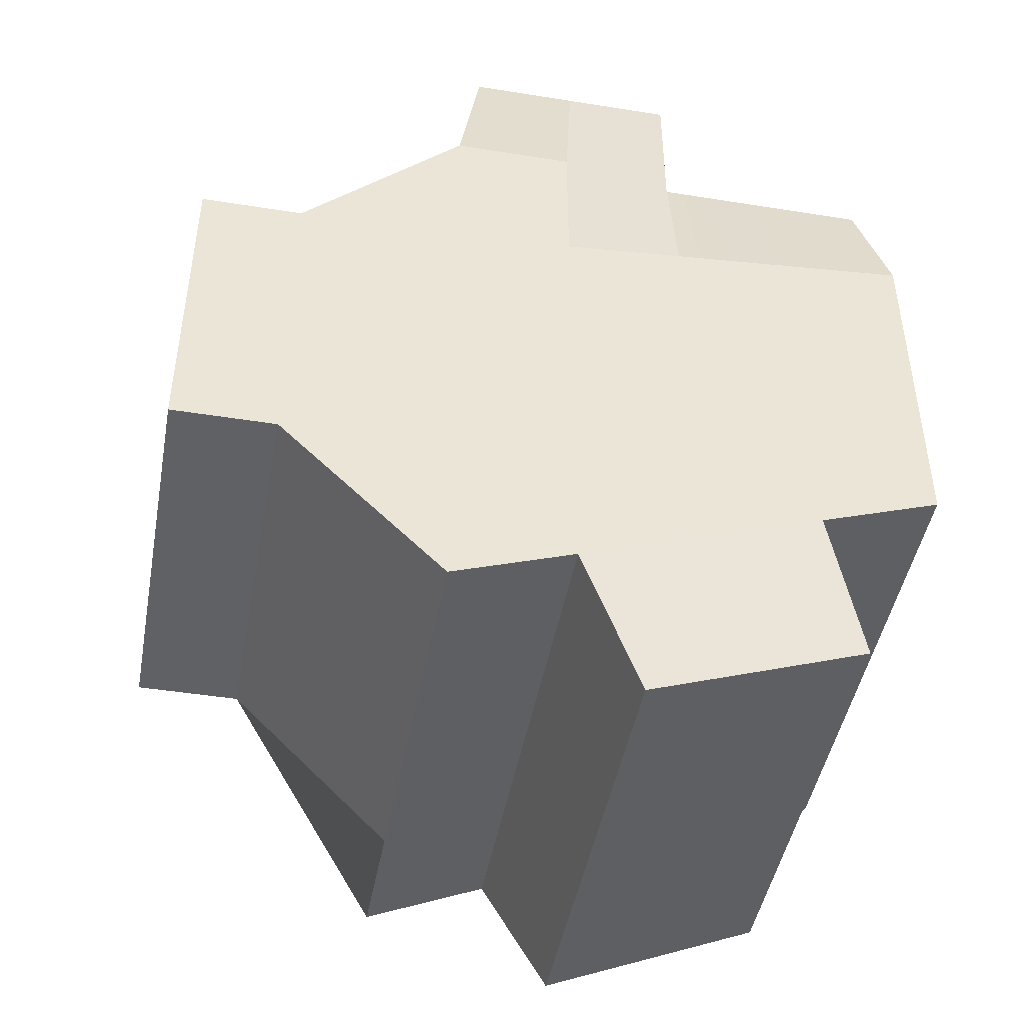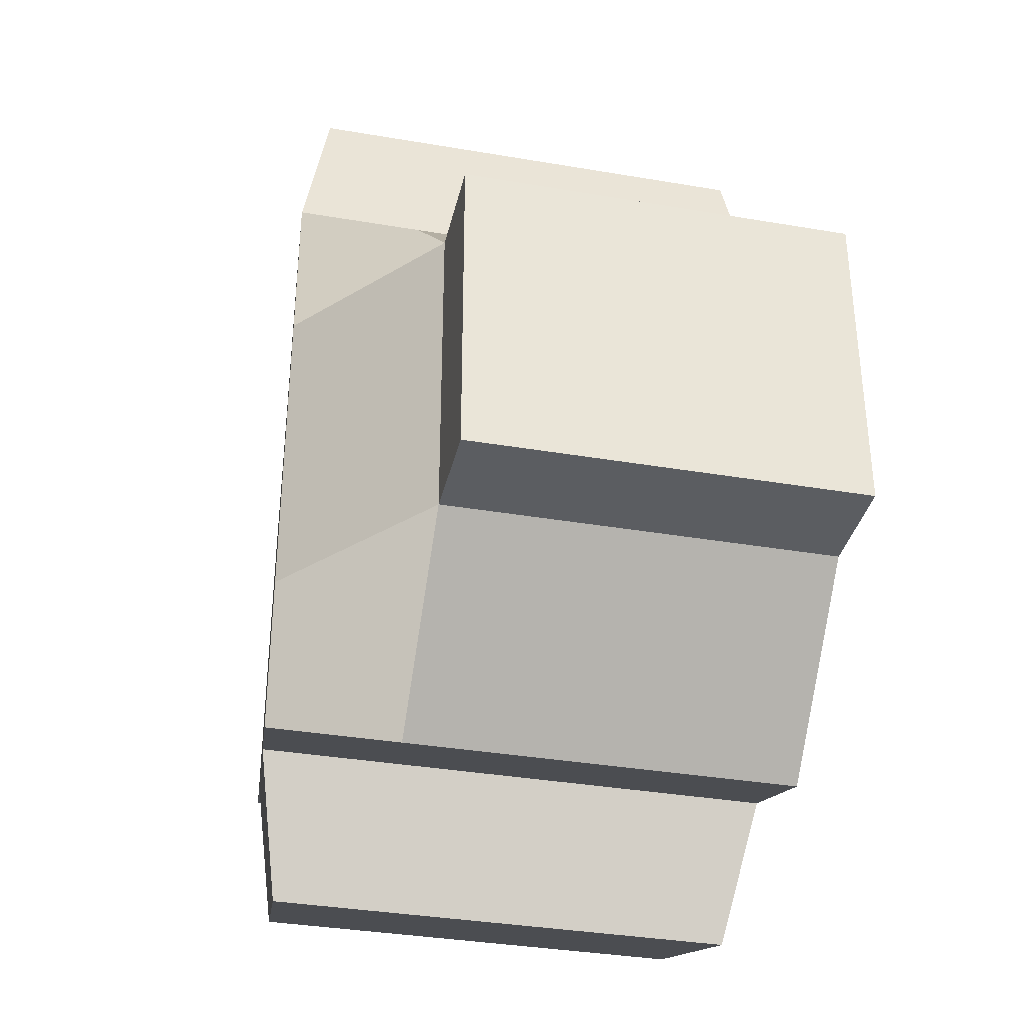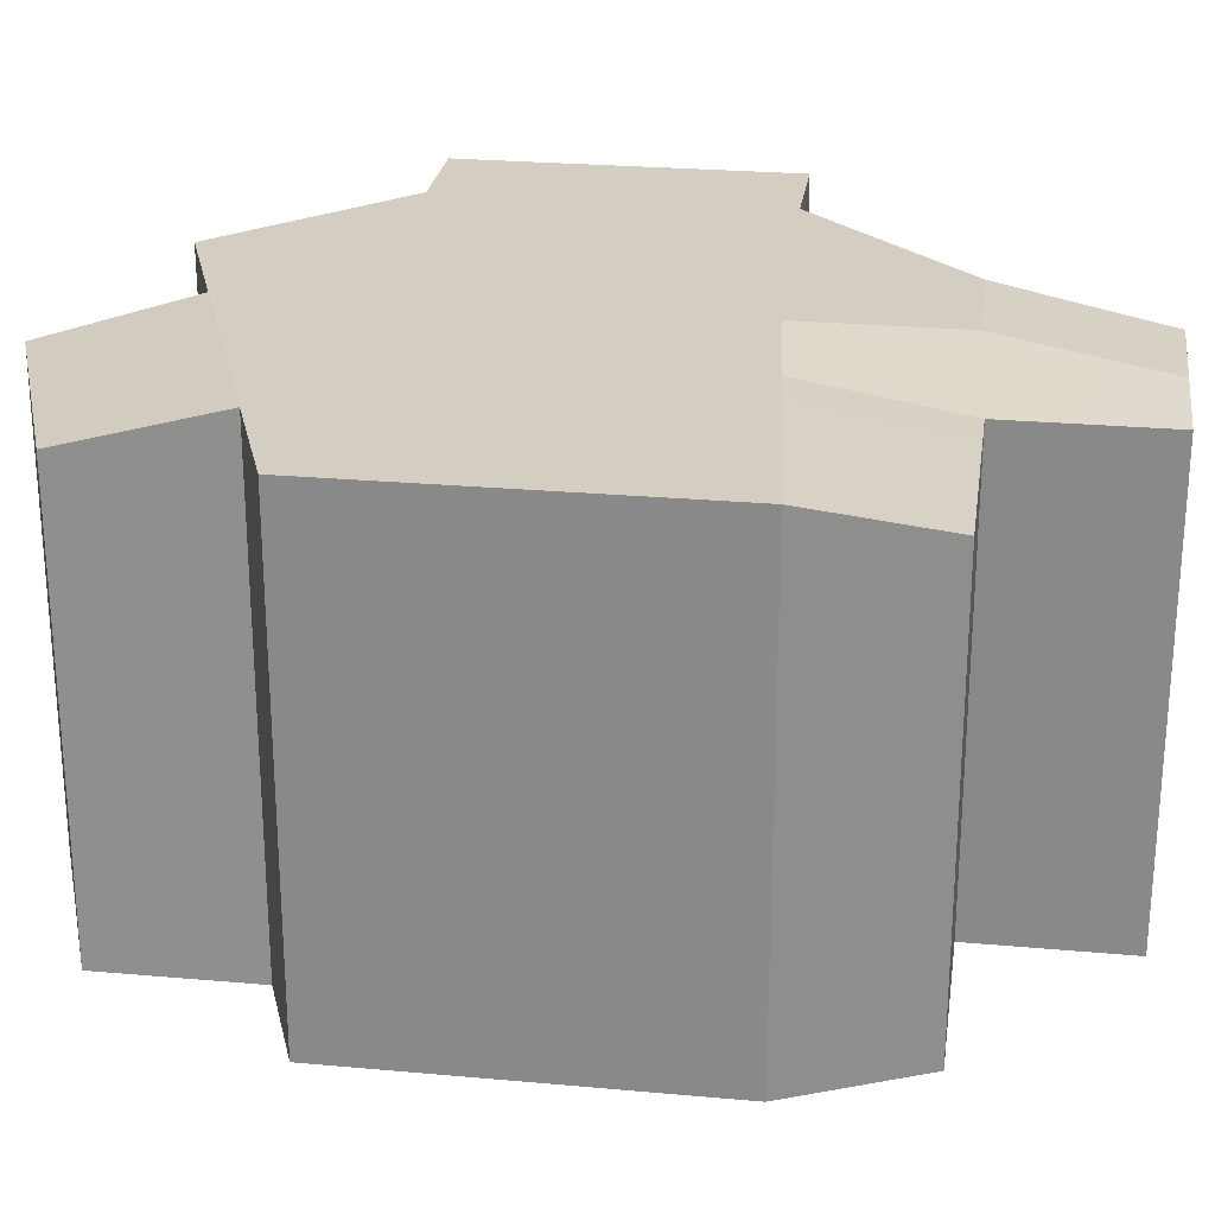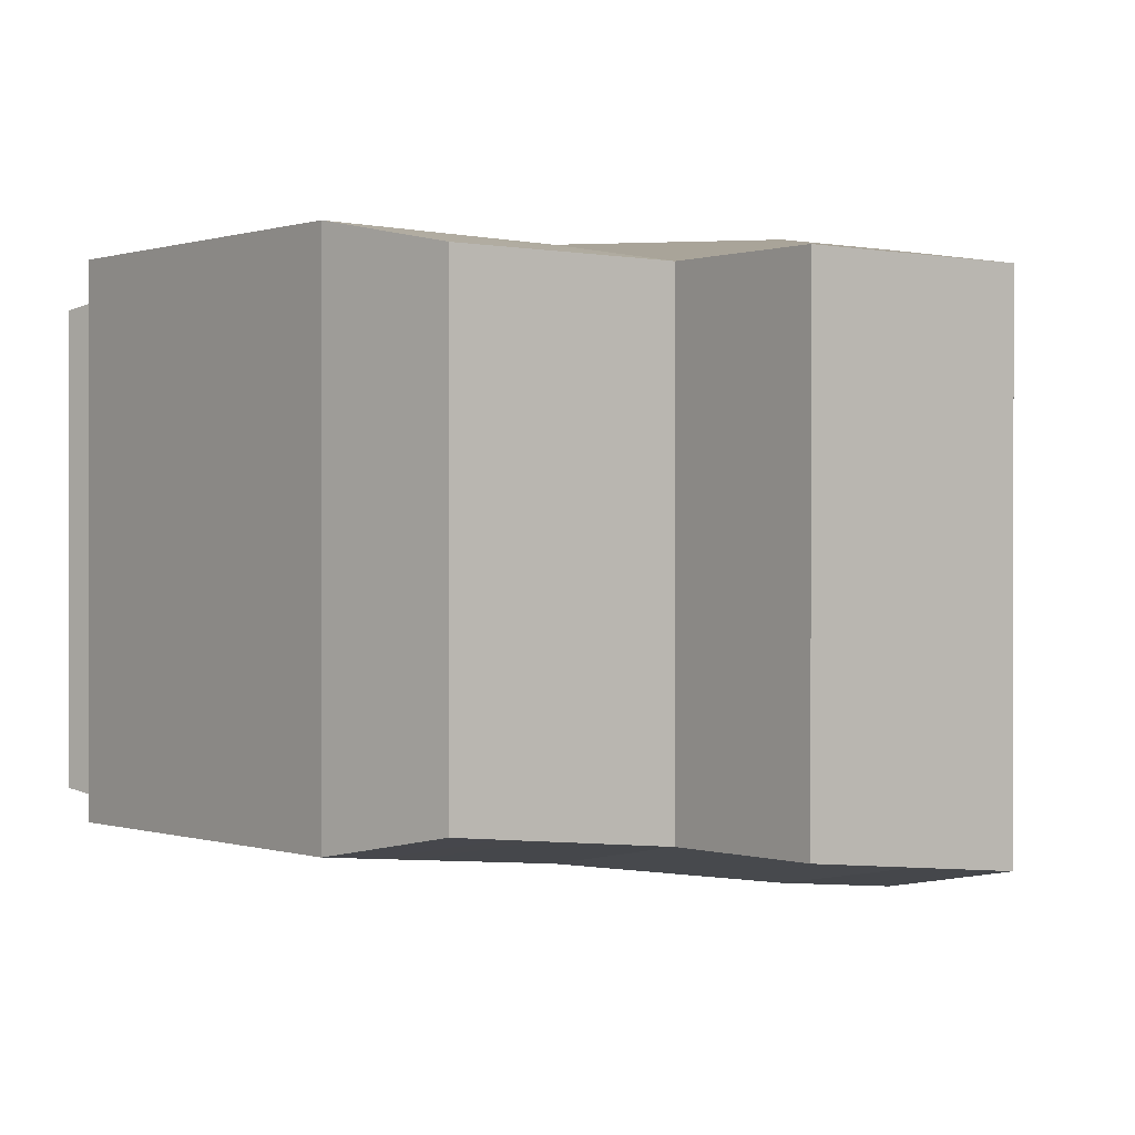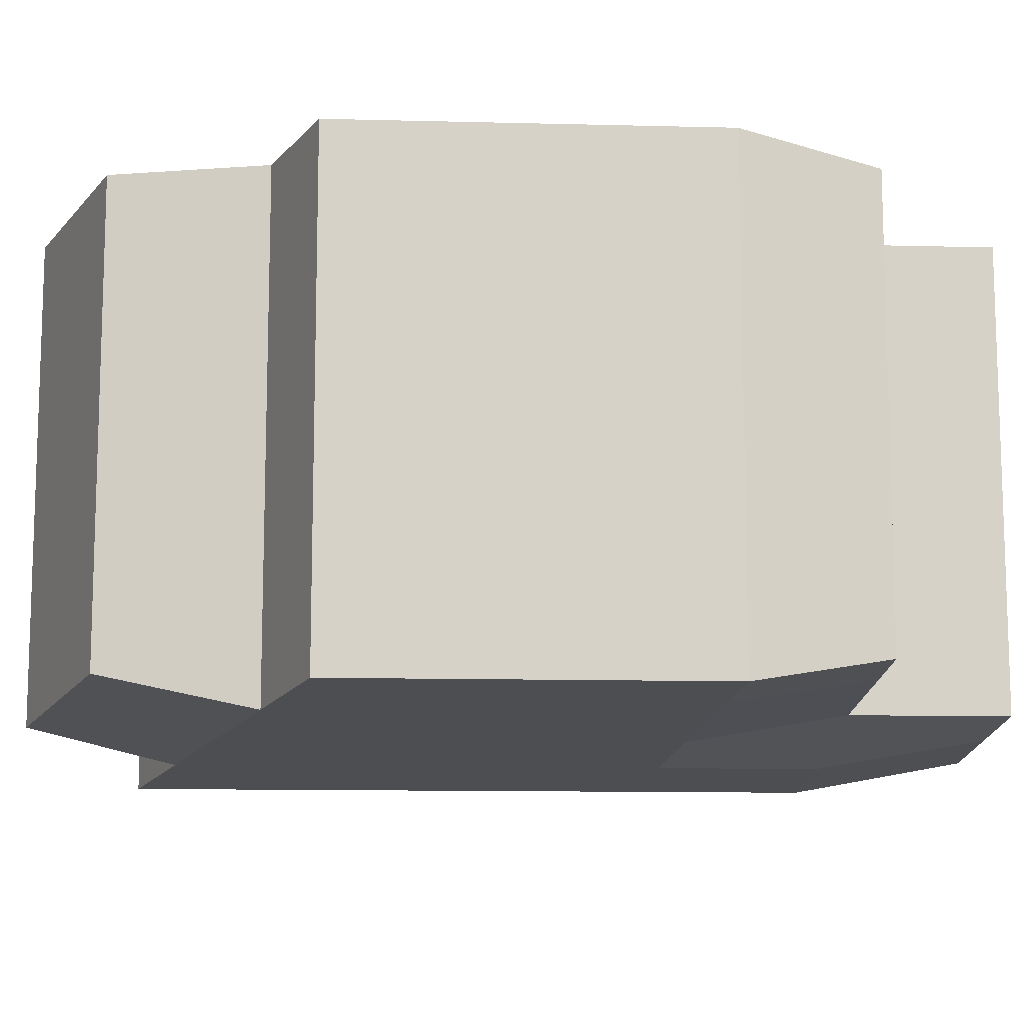
<metadata>
{"format":"obj","ext":"obj","renderer":"f3d","projection":"perspective","resolution":1024,"background":"white","views":[{"elev":-46.0,"azim":-10.4,"up":"+Y"},{"elev":-35.5,"azim":-102.7,"up":"+Y"},{"elev":25.3,"azim":98.3,"up":"+Z"},{"elev":0.2,"azim":141.6,"up":"+Z"},{"elev":-11.7,"azim":86.5,"up":"+Z"}]}
</metadata>
<code>
g Cube
v 0.005 -0.006382 0.01
v 0.01 -0.005 0.01
v 0.01 -0.01 0.01
v 0.005 -0.01184 0.01
v 0.005 -0.0009212 0.01
v 0.01 2.98e-09 0.01
v 0.005 0.004539 0.01
v 0.01 0.005 0.01
v -1.192e-09 0.004079 0.01
v -5.96e-10 -0.001842 0.01
v -2.98e-10 -0.007764 0.01
v -0.005 -0.002764 0.01
v -0.005 -0.009145 0.01
v 0 -0.01368 0.01
v -0.005 -0.01553 0.01
v -0.01683 -0.003685 0.01
v -0.01683 -0.01053 0.01
v -0.01 -0.01737 0.01
v -0.01683 0.003158 0.01
v -0.005 0.003618 0.01
v -0.01 0.01 0.01
v -0.005 0.01 0.01
v -0.02109 -0.003685 0.01
v -0.02109 -0.01053 0.01
v -0.02109 0.003158 0.01
v 0.005 -0.006382 -0.01047
v 0.005 -0.01184 -0.01047
v 0.01 -0.01 -0.01
v 0.01 -0.005 -0.01
v 3.427e-09 -0.007764 -0.01095
v 5.364e-09 -0.01368 -0.01095
v -0.005 -0.009145 -0.01142
v -0.005 -0.01553 -0.01142
v -0.01 -0.01053 -0.0119
v -0.01 -0.01737 -0.0119
v -0.01 -0.003685 -0.0119
v -0.005 -0.002764 -0.01142
v -0.01 0.003158 -0.0119
v -0.005 0.003618 -0.01142
v 1.49e-09 -0.001842 -0.01095
v -4.47e-10 0.004079 -0.01095
v 0.005 -0.0009212 -0.01047
v 0.005 0.004539 -0.01047
v 0.01 1.788e-09 -0.01
v 0.01 0.005 -0.01
v -0.01 0.01 -0.0119
v -0.005 0.01 -0.01142
v -0.01683 -0.01053 -0.006424
v -0.01 -0.01737 -0.006424
v -0.01 -0.01737 -0.0119
v -0.01 -0.01053 -0.0119
v 0.005 -0.01184 -0.005356
v 0.01 -0.01 -0.005
v 0.01 -0.01 -0.01
v 0.005 -0.01184 -0.01047
v 0.005 -0.01184 -0.0002373
v 0.01 -0.01 0
v 0.005 -0.01184 0.004881
v 0.01 -0.01 0.005
v 0.005 -0.01184 0.01
v 0.01 -0.01 0.01
v 0.01 0.005 -0.005
v 0.008974 0.01036 -0.004536
v 0.008974 0.01036 -0.009023
v 0.01 0.005 -0.01
v 0.01 0.005 0
v 0.008974 0.01036 -4.87e-05
v 0.01 0.005 0.005
v 0.008974 0.01036 0.004438
v 0.01 0.005 0.01
v 0.008974 0.01036 0.008925
v 0.004487 0.01036 0.004332
v 0.008974 0.01036 0.004438
v 0.008974 0.01036 0.008925
v 0.004487 0.01036 0.008925
v 0.004487 0.01036 -0.0002616
v 0.008974 0.01036 -4.87e-05
v -2.474e-09 0.01036 -0.005175
v 0.004487 0.01036 -0.004855
v -2.474e-09 0.01036 -0.0004746
v 0.004487 0.01036 -0.009449
v 0.008974 0.01036 -0.004536
v 0.008974 0.01036 -0.009023
v 0.004487 0.01036 -0.004855
v 0.008974 0.01036 -0.004536
v 0.008974 0.01036 -4.87e-05
v 0.004487 0.01036 -0.0002616
v -2.474e-09 0.01036 -0.009874
v 0.004487 0.01036 -0.009449
v -2.474e-09 0.01036 -0.005175
v -2.474e-09 0.01036 -0.0004746
v 0.004487 0.01036 0.004332
v -2.206e-09 0.01036 0.004225
v 0.004487 0.01036 0.008925
v -1.939e-09 0.01036 0.008925
v -0.01 0.01 0.004525
v -0.008974 0.01669 0.004012
v -0.008974 0.01669 0.008925
v -0.01 0.01 0.01
v -0.01 0.01 -0.0009492
v -0.008974 0.01669 -0.0009005
v -0.01 0.01 -0.006424
v -0.008974 0.01669 -0.005813
v -0.01 0.01 -0.0119
v -0.008974 0.01669 -0.01073
v -2.474e-09 0.01036 -0.009874
v -4.079e-09 0.01669 -0.009874
v -0.004487 0.01669 -0.0103
v -0.005 0.01 -0.01142
v -4.47e-10 0.004079 -0.01095
v -0.005 0.003618 -0.01142
v 0.01 -0.005 0.005
v 0.01 2.682e-09 0.005
v 0.01 2.384e-09 0
v 0.01 -0.005 0
v 0.01 2.086e-09 -0.005
v 0.01 -0.005 -0.005
v 0.01 1.788e-09 -0.01
v 0.01 -0.005 -0.01
v 0.01 -0.01 0
v 0.01 -0.01 -0.005
v 0.01 -0.005 0.01
v 0.01 2.98e-09 0.01
v 0.01 -0.01 0.01
v 0.01 -0.01 0.005
v 0.01 0.005 0.005
v 0.01 0.005 0.01
v 0.01 0.005 0
v 0.01 0.005 -0.005
v 0 -0.01368 0.01
v 0.002111 -0.01941 0.008922
v -0.002375 -0.02107 0.008922
v -0.005 -0.01553 0.01
v 0.005 -0.01184 0.01
v 0.006596 -0.01776 0.008922
v -0.005 -0.01553 -0.0007119
v -0.002375 -0.02107 -0.0006875
v -0.002375 -0.02107 -0.005492
v -0.005 -0.01553 -0.006068
v -0.005 -0.01553 0.004644
v -0.002375 -0.02107 0.004117
v -0.005 -0.01553 0.01
v -0.002375 -0.02107 0.008922
v -0.002375 -0.02107 -0.0103
v -0.005 -0.01553 -0.01142
v -0.01683 -0.01053 0.004525
v -0.01 -0.01737 0.004525
v -0.01 -0.01737 -0.0009492
v -0.01683 -0.01053 -0.0009492
v -0.01683 -0.01053 0.01
v -0.01 -0.01737 0.01
v -0.01 -0.01737 -0.006424
v -0.01683 -0.01053 -0.006424
v -0.01683 0.003158 -0.006424
v -0.02109 0.003158 -0.006424
v -0.02109 -0.003685 -0.006424
v -0.01683 -0.003685 -0.006424
v -0.02109 -0.01053 -0.006424
v -0.01683 -0.01053 -0.006424
v -0.01683 0.003158 -0.006424
v -0.01683 -0.003685 -0.006424
v -0.01 -0.003685 -0.0119
v -0.01 0.003158 -0.0119
v -0.01 -0.01053 -0.0119
v -0.01683 -0.01053 -0.006424
v -0.005 0.003618 0.01
v -1.192e-09 0.004079 0.01
v -5.96e-10 -0.001842 0.01
v -0.005 -0.002764 0.01
v -0.005 0.01 0.01
v -1.939e-09 0.01036 0.008925
v -1.192e-09 0.004079 0.01
v -0.005 0.003618 0.01
v -3.544e-09 0.01669 0.008925
v -0.004487 0.01669 0.008925
v 0.004487 0.01036 0.008925
v 0.008974 0.01036 0.008925
v 0.01 0.005 0.01
v 0.005 0.004539 0.01
v -1.939e-09 0.01036 0.008925
v -1.192e-09 0.004079 0.01
v -2.474e-09 0.01036 -0.009874
v -4.47e-10 0.004079 -0.01095
v 0.005 0.004539 -0.01047
v 0.004487 0.01036 -0.009449
v 0.01 0.005 -0.01
v 0.008974 0.01036 -0.009023
v -0.01683 -0.01053 0.004525
v -0.02109 -0.01053 0.004525
v -0.02109 -0.01053 0.01
v -0.01683 -0.01053 0.01
v -0.01683 -0.01053 -0.0009492
v -0.02109 -0.01053 -0.0009492
v -0.01683 -0.01053 -0.006424
v -0.02109 -0.01053 -0.006424
v -0.01 0.01 -0.0009492
v -0.01683 0.003158 -0.0009492
v -0.01683 0.003158 -0.006424
v -0.01 0.01 -0.006424
v -0.01 0.01 0.004525
v -0.01683 0.003158 0.004525
v -0.01 0.01 0.01
v -0.01683 0.003158 0.01
v -0.01 0.01 -0.006424
v -0.01683 0.003158 -0.006424
v -0.01 0.003158 -0.0119
v -0.01 0.01 -0.0119
v -0.01683 0.003158 0.01
v -0.02109 0.003158 0.01
v -0.02109 0.003158 0.004525
v -0.01683 0.003158 0.004525
v -0.02109 0.003158 -0.0009492
v -0.01683 0.003158 -0.0009492
v -0.02109 0.003158 -0.006424
v -0.01683 0.003158 -0.006424
v 0.005 -0.01184 -0.005356
v 0.006596 -0.01776 -0.004854
v 0.006596 -0.01776 -0.0002617
v 0.005 -0.01184 -0.0002373
v 0.006596 -0.01776 0.00433
v 0.005 -0.01184 0.004881
v 0.006596 -0.01776 0.008922
v 0.005 -0.01184 0.01
v 0.005 -0.01184 -0.01047
v 0.006596 -0.01776 -0.009446
v -0.01 -0.01737 -0.0009492
v -0.005 -0.01553 -0.0007119
v -0.005 -0.01553 -0.006068
v -0.01 -0.01737 -0.006424
v -0.005 -0.01553 -0.01142
v -0.01 -0.01737 -0.0119
v -0.01 -0.01737 0.004525
v -0.005 -0.01553 0.004644
v -0.01 -0.01737 0.01
v -0.005 -0.01553 0.01
v 5.364e-09 -0.01368 -0.01095
v 0.002111 -0.01941 -0.009871
v 0.006596 -0.01776 -0.009446
v 0.005 -0.01184 -0.01047
v -0.005 -0.01553 -0.01142
v -0.002375 -0.02107 -0.0103
v 0.01 -0.01 -0.005
v 0.01 -0.005 -0.005
v 0.01 -0.005 -0.01
v 0.01 -0.01 -0.01
v -1.939e-09 0.01036 0.008925
v -3.544e-09 0.01669 0.008925
v -3.811e-09 0.01669 0.004225
v -2.206e-09 0.01036 0.004225
v -4.079e-09 0.01669 -0.0004746
v -2.474e-09 0.01036 -0.0004746
v -4.079e-09 0.01669 -0.005175
v -2.474e-09 0.01036 -0.005175
v -4.079e-09 0.01669 -0.009874
v -2.474e-09 0.01036 -0.009874
v -0.01 0.01 0.01
v -0.008974 0.01669 0.008925
v -0.004487 0.01669 0.008925
v -0.005 0.01 0.01
v 0.01 2.086e-09 -0.005
v 0.01 0.005 -0.005
v 0.01 0.005 -0.01
v 0.01 1.788e-09 -0.01
v -0.02109 0.003158 0.004525
v -0.02109 -0.003685 0.004525
v -0.02109 -0.003685 -0.0009492
v -0.02109 0.003158 -0.0009492
v -0.02109 0.003158 0.01
v -0.02109 -0.003685 0.01
v -0.02109 -0.01053 0.004525
v -0.02109 -0.01053 0.01
v -0.02109 0.003158 -0.0009492
v -0.02109 -0.003685 -0.0009492
v -0.02109 -0.003685 -0.006424
v -0.02109 0.003158 -0.006424
v -0.02109 -0.01053 -0.006424
v -0.02109 -0.01053 -0.0009492
v -0.02109 -0.003685 0.004525
v -0.02109 -0.01053 0.004525
v -0.002375 -0.02107 0.004117
v 0.002111 -0.01941 0.004224
v 0.002111 -0.01941 -0.0004746
v -0.002375 -0.02107 -0.0006875
v 0.002111 -0.01941 -0.005173
v -0.002375 -0.02107 -0.005492
v 0.002111 -0.01941 -0.009871
v -0.002375 -0.02107 -0.0103
v -0.002375 -0.02107 0.008922
v 0.002111 -0.01941 0.008922
v 0.006596 -0.01776 0.00433
v 0.006596 -0.01776 0.008922
v 0.006596 -0.01776 -0.0002617
v 0.006596 -0.01776 -0.004854
v 0.006596 -0.01776 -0.009446
v -0.004487 0.01669 -0.005494
v -4.079e-09 0.01669 -0.005175
v -4.079e-09 0.01669 -0.0004746
v -0.004487 0.01669 -0.0006875
v -3.811e-09 0.01669 0.004225
v -0.004487 0.01669 0.004119
v -0.008974 0.01669 -0.0009005
v -0.008974 0.01669 0.004012
v -0.008974 0.01669 -0.01073
v -0.004487 0.01669 -0.0103
v -0.008974 0.01669 -0.005813
v -0.004487 0.01669 0.004119
v -3.811e-09 0.01669 0.004225
v -3.544e-09 0.01669 0.008925
v -0.004487 0.01669 0.008925
v -0.008974 0.01669 0.004012
v -0.008974 0.01669 0.008925
v -0.004487 0.01669 -0.0103
v -4.079e-09 0.01669 -0.009874
v -4.079e-09 0.01669 -0.005175
v -0.004487 0.01669 -0.005494
v -0.008974 0.01669 -0.005813
v -0.004487 0.01669 -0.0006875
v -0.008974 0.01669 -0.0009005
v -0.005 0.01 -0.01142
v -0.004487 0.01669 -0.0103
v -0.008974 0.01669 -0.01073
v -0.01 0.01 -0.0119
f 1 3 2
f 1 4 3
f 5 1 2
f 5 2 6
f 7 5 6
f 7 6 8
f 9 5 7
f 9 10 5
f 10 1 5
f 10 11 1
f 11 4 1
f 12 11 10
f 12 13 11
f 13 14 11
f 11 14 4
f 13 15 14
f 16 13 12
f 16 17 13
f 17 15 13
f 17 18 15
f 19 16 12
f 19 12 20
f 21 19 20
f 21 20 22
f 17 16 23
f 17 23 24
f 16 25 23
f 16 19 25
f 26 28 27
f 26 29 28
f 30 26 27
f 30 27 31
f 32 30 31
f 32 31 33
f 34 32 33
f 34 33 35
f 36 32 34
f 36 37 32
f 37 30 32
f 38 37 36
f 38 39 37
f 39 40 37
f 37 40 30
f 40 26 30
f 39 41 40
f 41 42 40
f 41 43 42
f 43 44 42
f 42 44 29
f 43 45 44
f 46 39 38
f 46 47 39
f 40 42 26
f 42 29 26
f 48 50 49
f 48 51 50
f 52 54 53
f 52 55 54
f 56 52 53
f 56 53 57
f 58 56 57
f 58 57 59
f 60 58 59
f 60 59 61
f 62 64 63
f 62 65 64
f 66 62 63
f 66 63 67
f 68 66 67
f 68 67 69
f 70 68 69
f 70 69 71
f 72 74 73
f 72 75 74
f 76 72 73
f 76 73 77
f 78 76 79
f 78 80 76
f 81 79 82
f 81 82 83
f 84 86 85
f 84 87 86
f 88 84 89
f 88 90 84
f 91 92 87
f 91 93 92
f 93 94 92
f 93 95 94
f 96 98 97
f 96 99 98
f 100 96 97
f 100 97 101
f 102 100 101
f 102 101 103
f 104 102 103
f 104 103 105
f 106 108 107
f 106 109 108
f 109 106 110
f 109 110 111
f 112 114 113
f 112 115 114
f 115 116 114
f 115 117 116
f 117 118 116
f 117 119 118
f 120 117 115
f 120 121 117
f 122 112 113
f 122 113 123
f 124 112 122
f 124 125 112
f 125 115 112
f 125 120 115
f 123 113 126
f 123 126 127
f 113 128 126
f 113 114 128
f 114 129 128
f 114 116 129
f 130 132 131
f 130 133 132
f 134 130 131
f 134 131 135
f 136 138 137
f 136 139 138
f 140 136 137
f 140 137 141
f 142 140 141
f 142 141 143
f 139 144 138
f 139 145 144
f 146 148 147
f 146 149 148
f 150 146 147
f 150 147 151
f 149 152 148
f 149 153 152
f 154 156 155
f 154 157 156
f 157 158 156
f 157 159 158
f 160 162 161
f 160 163 162
f 161 162 164
f 161 164 165
f 166 168 167
f 166 169 168
f 170 172 171
f 170 173 172
f 170 171 174
f 170 174 175
f 176 178 177
f 176 179 178
f 180 179 176
f 180 181 179
f 182 184 183
f 182 185 184
f 185 186 184
f 185 187 186
f 188 190 189
f 188 191 190
f 192 188 189
f 192 189 193
f 194 192 193
f 194 193 195
f 196 198 197
f 196 199 198
f 200 196 197
f 200 197 201
f 202 200 201
f 202 201 203
f 204 206 205
f 204 207 206
f 208 210 209
f 208 211 210
f 211 212 210
f 211 213 212
f 213 214 212
f 213 215 214
f 216 218 217
f 216 219 218
f 219 220 218
f 219 221 220
f 221 222 220
f 221 223 222
f 224 216 217
f 224 217 225
f 226 228 227
f 226 229 228
f 229 230 228
f 229 231 230
f 232 226 227
f 232 227 233
f 234 232 233
f 234 233 235
f 236 238 237
f 236 239 238
f 240 236 237
f 240 237 241
f 242 244 243
f 242 245 244
f 246 248 247
f 246 249 248
f 249 250 248
f 249 251 250
f 251 252 250
f 251 253 252
f 253 254 252
f 253 255 254
f 256 258 257
f 256 259 258
f 260 262 261
f 260 263 262
f 264 266 265
f 264 267 266
f 268 264 265
f 268 265 269
f 269 265 270
f 269 270 271
f 272 274 273
f 272 275 274
f 273 274 276
f 273 276 277
f 278 273 277
f 278 277 279
f 280 282 281
f 280 283 282
f 283 284 282
f 283 285 284
f 285 286 284
f 285 287 286
f 288 280 281
f 288 281 289
f 289 281 290
f 289 290 291
f 281 292 290
f 281 282 292
f 282 293 292
f 282 284 293
f 284 294 293
f 284 286 294
f 295 297 296
f 295 298 297
f 298 299 297
f 298 300 299
f 301 300 298
f 301 302 300
f 303 295 304
f 303 305 295
f 306 308 307
f 306 309 308
f 310 309 306
f 310 311 309
f 312 314 313
f 312 315 314
f 316 317 315
f 316 318 317
f 319 321 320
f 319 322 321

</code>
